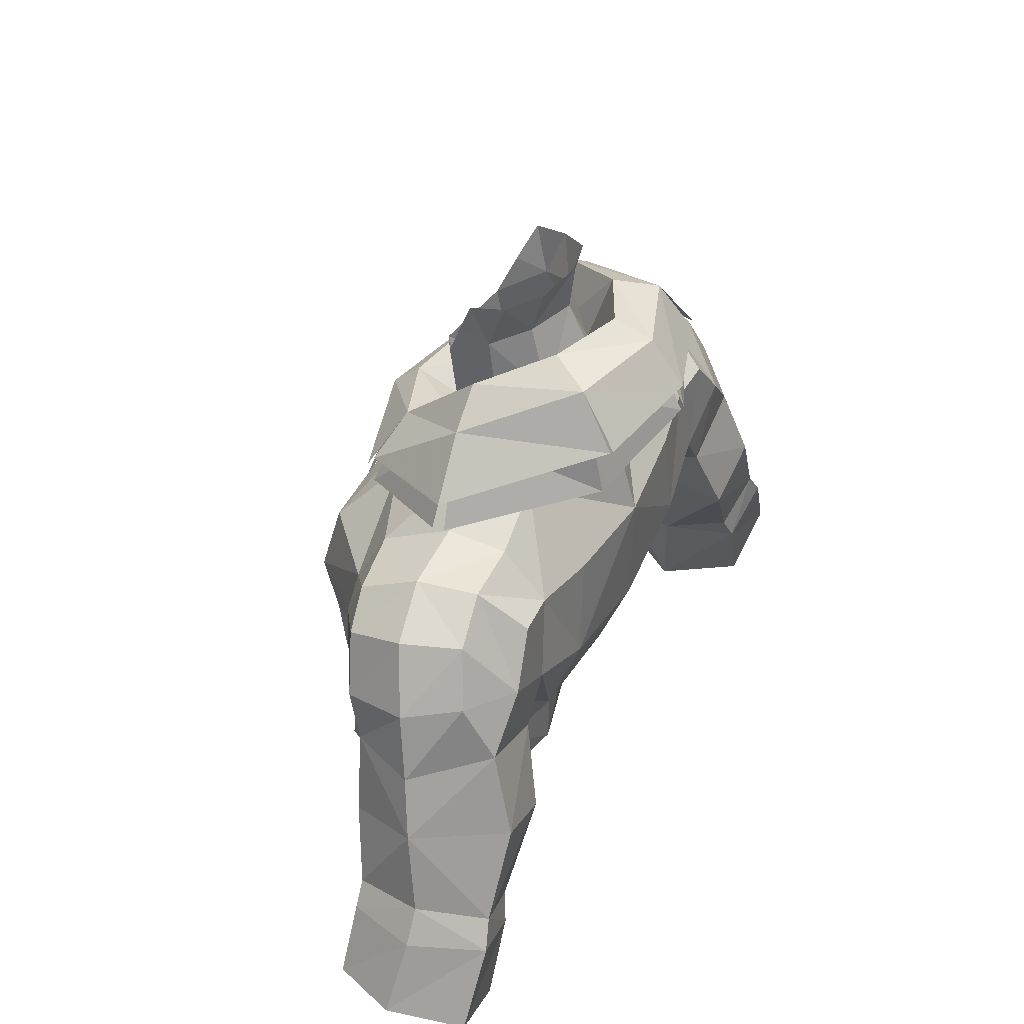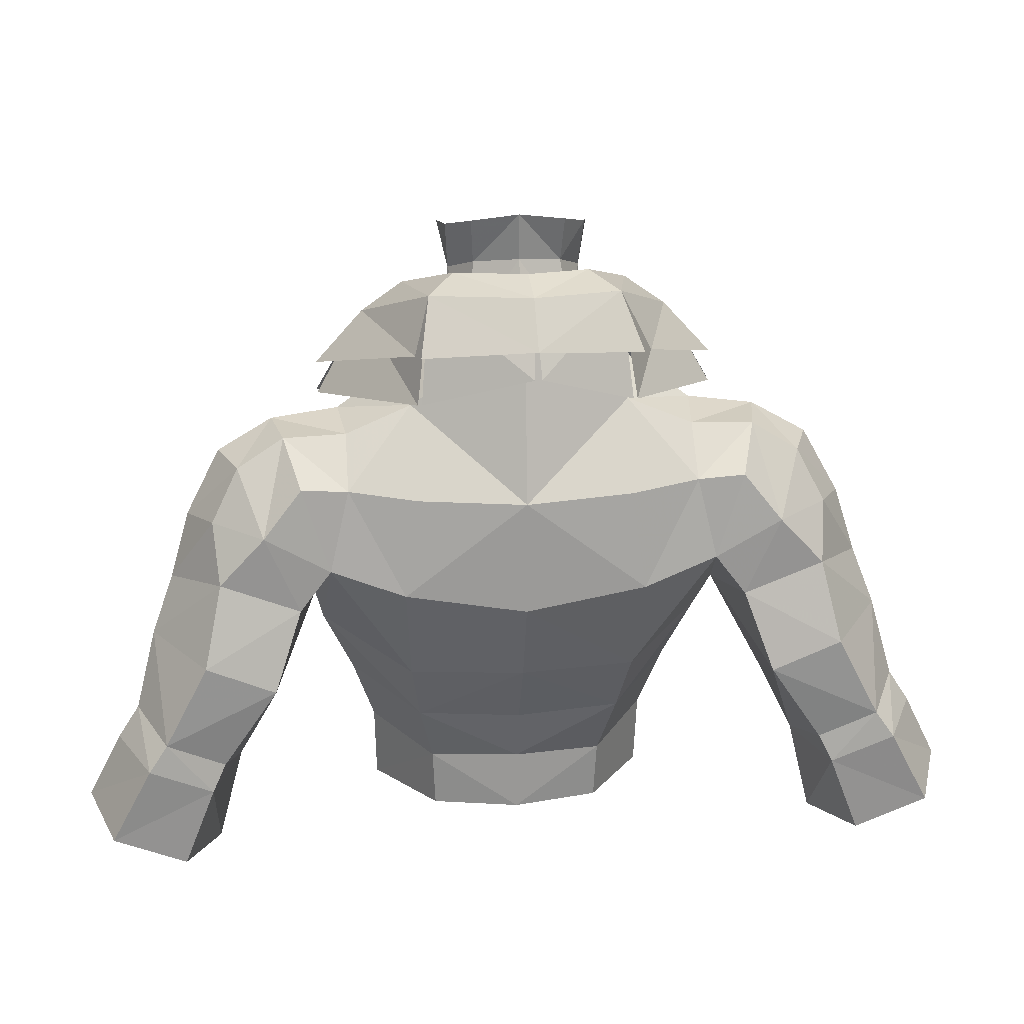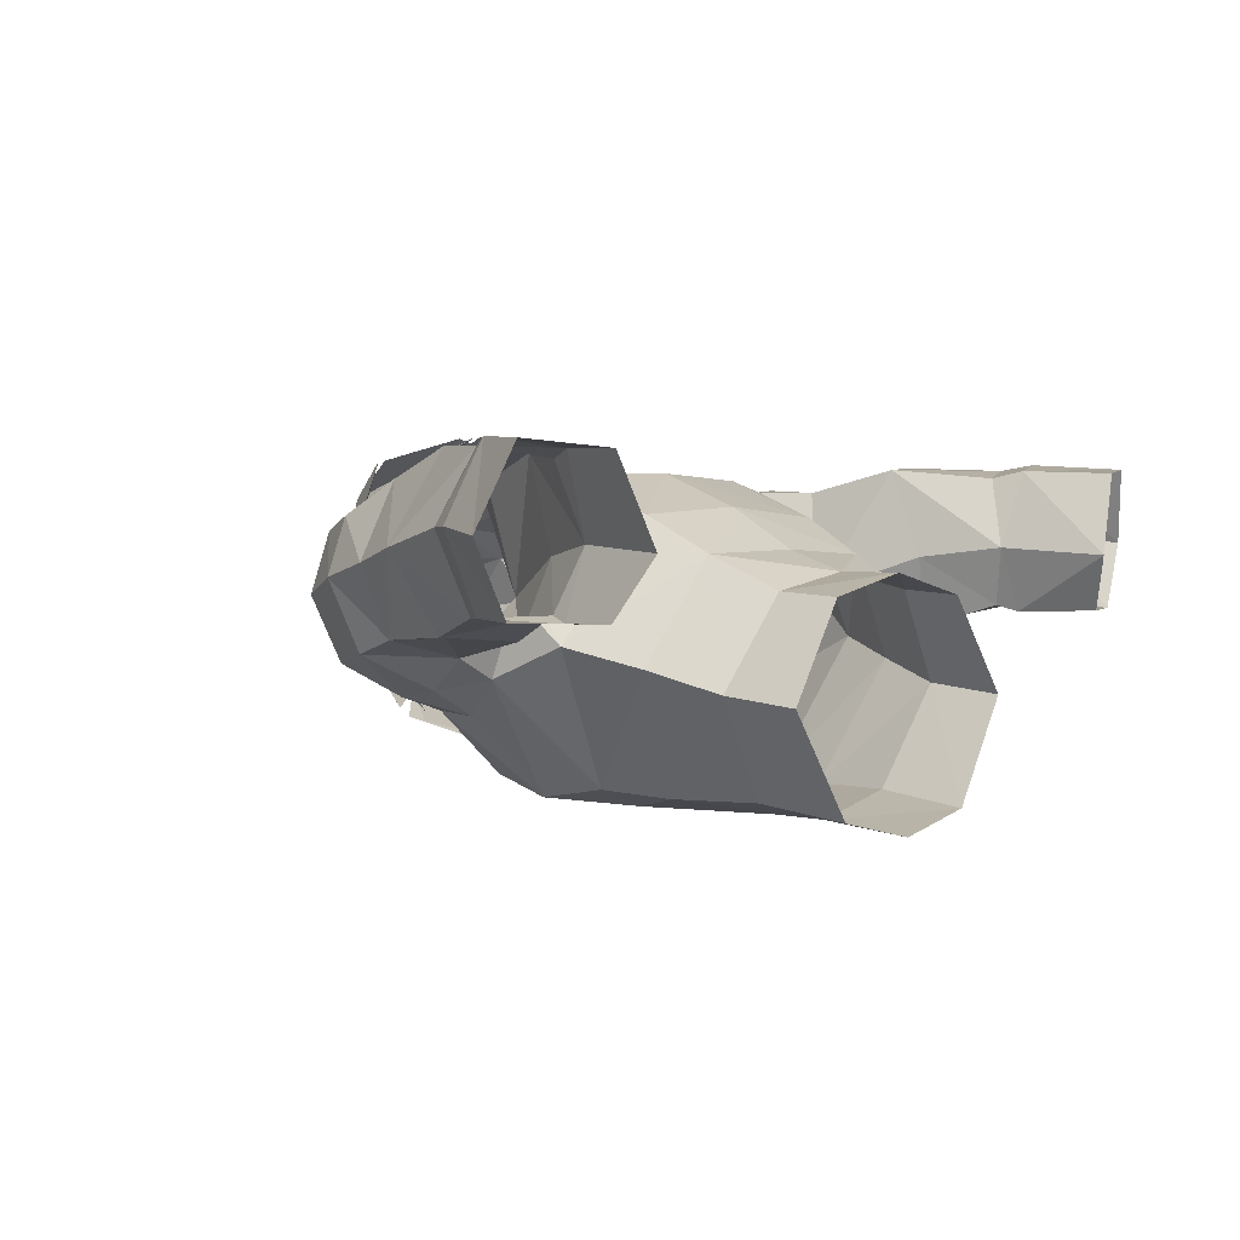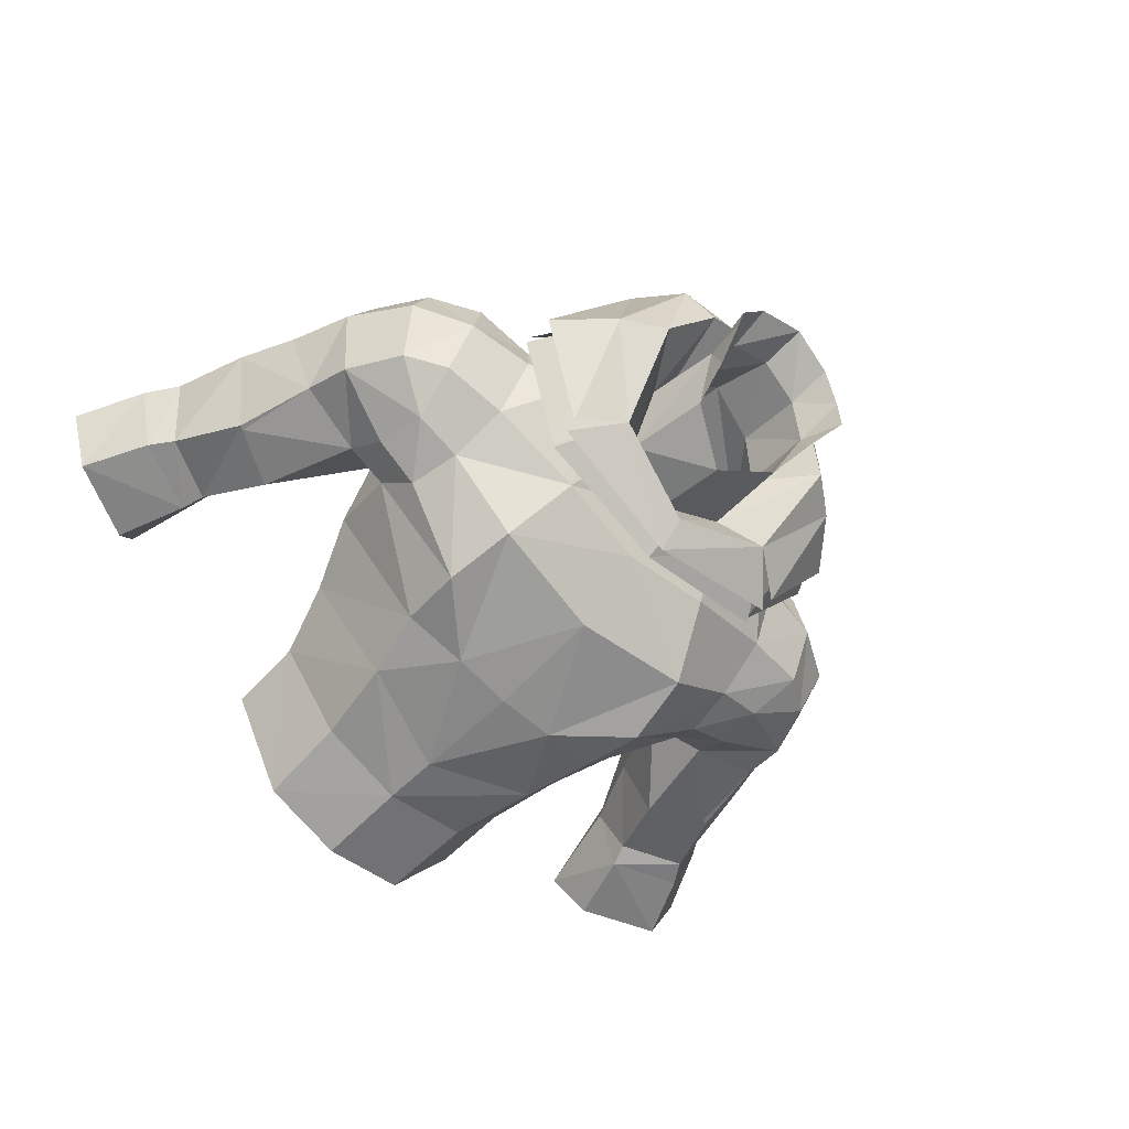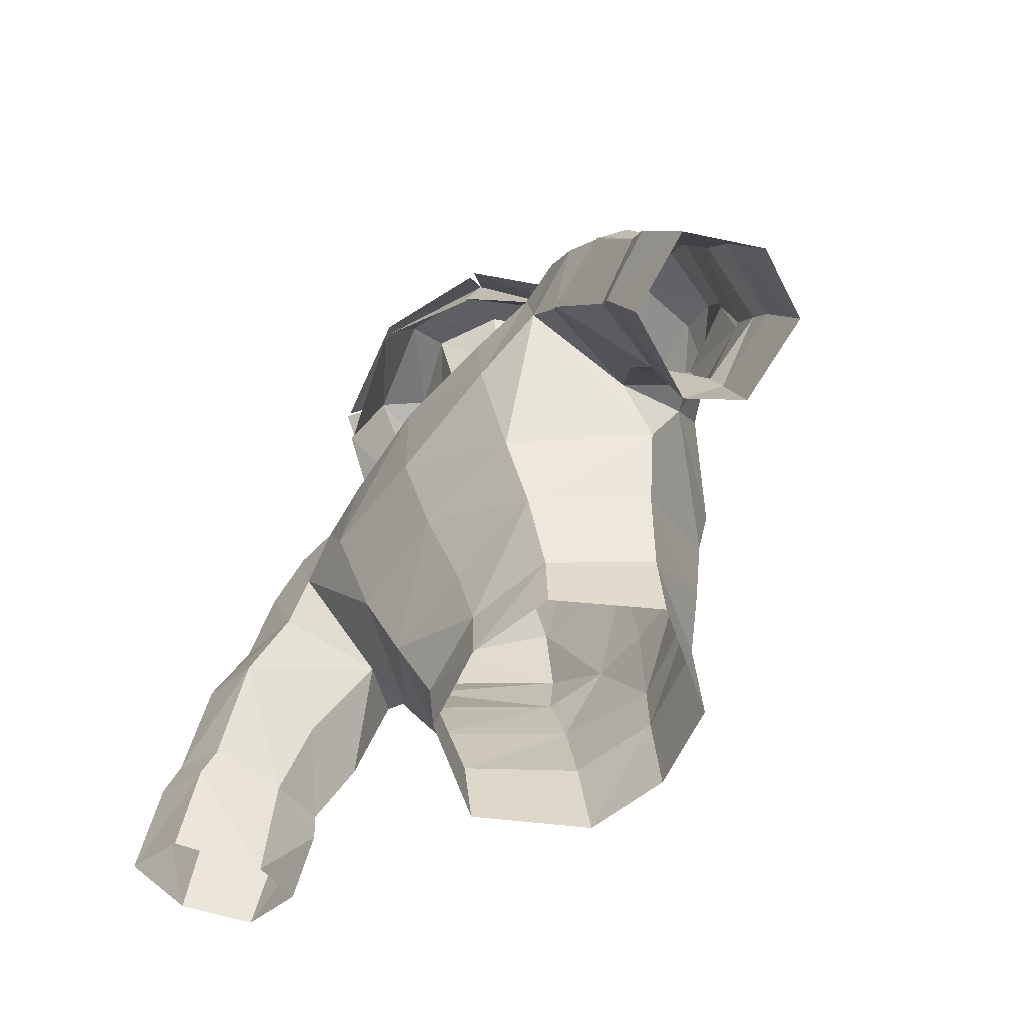
<metadata>
{"format":"obj","ext":"obj","renderer":"f3d","projection":"perspective","resolution":1024,"background":"white","views":[{"elev":41.4,"azim":115.1,"up":"+Z"},{"elev":20.1,"azim":173.7,"up":"+Z"},{"elev":1.4,"azim":132.5,"up":"+Y"},{"elev":-60.3,"azim":-45.5,"up":"+Y"},{"elev":-61.6,"azim":-127.8,"up":"+Z"}]}
</metadata>
<code>
g priest_armour_male_34010
v 5.041 -4.247 68.42
v 4.781 -3.836 65.87
v 8.373 0.07528 67.63
v 7.907 -1.274 69.06
v 0.01572 0.1818 74.46
v -0.06427 -1.912 73.06
v 3.59 -1.364 73.4
v 2.392 0.9296 75.54
v 7.287 -0.02162 73.2
v 4.475 2.802 76.43
v 2.349 -4.621 66.18
v -0.06428 -4.795 61.92
v 4.076 -4.045 63.26
v 1.871 4.379 77.89
v 4.475 2.802 76.43
v 4.27 4.714 75.09
v -0.06431 7.407 71.7
v 4.146 7.006 71.87
v 4.721 7.204 67.96
v 7.555 -1.158 71.06
v 4.63 -3.597 71.07
v 7.634 6.835 68.99
v 4.461 5.746 64.04
v 4.064 4.388 61.55
v 6.687 0.5239 62.15
v 5.795 -0.2689 59.48
v 3.479 3.137 58.98
v -0.06428 3.779 59.09
v -0.06428 4.546 61.31
v 6.848 4.871 74.04
v 6.867 6.56 72.21
v -0.06427 -4.075 70.49
v 5.709 -0.5888 56.5
v 3.366 2.963 56.64
v -0.06428 3.75 56.66
v -0.06428 -4.834 59.79
v 3.421 -4.011 59.9
v 7.102 2.67 74.47
v 7.102 2.67 74.47
v -0.186 5.479 78.31
v 8.7 6.703 72.38
v 9.856 0.328 72.98
v 9.761 2.653 74.11
v 9.761 2.653 74.11
v 9.314 4.932 73.97
v 8.241 2.899 66.62
v 7.903 1.264 64.82
v 9.441 -0.5998 71.05
v 2.775 2.693 77.26
v -0.06431 7.345 67.16
v 3.257 -4.441 56.37
v -0.06428 -5.171 56.27
v 13.98 4.09 68.05
v 12.2 5.674 70.81
v 13.25 3.601 70.52
v 12.72 1.528 68.03
v 12.42 0.9993 69.84
v 11.93 2.974 72.93
v 11.35 0.6024 72.02
v 11.15 5.19 72.87
v 9.971 0.857 67.56
v 9.721 -0.3203 69.08
v 10.2 6.997 70.51
v 11.98 6.868 68.59
v 8.7 6.703 72.38
v 7.634 6.835 68.99
v 9.314 4.932 73.97
v 9.761 2.653 74.11
v 9.856 0.328 72.98
v 9.441 -0.5998 71.05
v 2.775 2.693 77.26
v 7.907 -1.274 69.06
v 9.956 7.68 64.28
v 12.1 7.329 61.06
v 11.53 4.655 60.27
v 10.14 4.296 63.08
v 15.34 2.402 61.21
v 15.57 5.168 62.82
v 14.7 2.376 62.12
v 12.55 2.194 60.14
v 12.25 2.441 60.97
v 12.62 7.602 60.01
v 14.36 7.71 62.18
v 15.08 7.931 61.16
v 13.48 1.701 64.84
v 14.81 4.563 65.82
v 11.53 4.655 60.27
v 8.241 2.899 66.62
v 10.14 4.296 63.08
v 11.11 1.533 63.61
v 16.59 2.315 58.64
v 17.74 4.87 58.87
v 16.4 5.18 61.53
v 12.53 4.36 56.36
v 13.53 2.252 57.29
v 12.65 7.853 65.48
v 8.241 2.899 66.62
v 8.868 6.813 67.36
v 16.68 7.718 58.11
v 13.85 7.468 56.83
v 12.53 4.36 56.36
v 13.29 1.688 64.74
v -0.06429 6.081 63.94
v 8.373 0.07528 67.63
v -0.06427 -4.712 66.11
v 2.443 0.9811 80.38
v 2.056 0.3017 78.83
v 2.556 2.208 80.03
v 2.936 1.637 81.78
v 2.693 2.922 81.92
v 1.659 3.568 80.53
v 1.775 4.066 82.26
v -0.0643 4.565 82.57
v -0.0643 4.338 80.76
v 1.871 4.379 77.89
v -0.186 5.479 78.31
v -0.06427 -0.8352 77.66
v -5.169 -4.248 68.42
v -8.036 -1.274 69.06
v -8.502 0.07526 67.63
v -4.91 -3.836 65.87
v -2.422 0.7786 75.5
v -3.719 -1.364 73.4
v -4.635 2.517 76.34
v -7.416 -0.02163 73.2
v -2.477 -4.621 66.18
v -4.204 -4.045 63.26
v -2.162 4.252 77.85
v -4.399 4.714 75.09
v -4.635 2.517 76.34
v -4.85 7.204 67.96
v -4.274 7.006 71.87
v -7.684 -1.158 71.06
v -4.758 -3.597 71.07
v -4.59 5.746 64.04
v -7.762 6.835 68.99
v -4.193 4.388 61.55
v -3.608 3.137 58.98
v -5.923 -0.2689 59.48
v -6.816 0.5239 62.15
v -6.995 6.56 72.21
v -6.976 4.871 74.04
v -3.495 2.963 56.64
v -5.837 -0.5888 56.5
v -3.55 -4.011 59.9
v -7.231 2.67 74.47
v -7.231 2.67 74.47
v -8.829 6.703 72.38
v -9.89 2.653 74.11
v -9.984 0.328 72.98
v -9.443 4.932 73.97
v -9.89 2.653 74.11
v -8.032 1.264 64.82
v -8.369 2.899 66.62
v -9.569 -0.5998 71.05
v -2.947 2.514 77.21
v -3.386 -4.441 56.37
v -14.1 4.09 68.05
v -13.38 3.601 70.52
v -12.33 5.674 70.81
v -12.85 1.528 68.03
v -12.55 0.9993 69.84
v -11.48 0.6024 72.02
v -12.06 2.974 72.93
v -11.28 5.19 72.87
v -10.1 0.857 67.56
v -9.849 -0.3203 69.08
v -10.33 6.997 70.51
v -12.11 6.868 68.59
v -8.829 6.703 72.38
v -7.762 6.835 68.99
v -9.89 2.653 74.11
v -9.443 4.932 73.97
v -9.984 0.328 72.98
v -9.569 -0.5998 71.05
v -2.947 2.514 77.21
v -8.036 -1.274 69.06
v -10.08 7.68 64.28
v -10.26 4.296 63.08
v -11.66 4.655 60.27
v -12.23 7.329 61.06
v -15.47 2.402 61.21
v -14.83 2.376 62.12
v -15.7 5.168 62.82
v -12.68 2.194 60.14
v -12.38 2.441 60.97
v -12.75 7.602 60.01
v -14.49 7.71 62.18
v -15.21 7.931 61.16
v -14.94 4.563 65.82
v -13.61 1.701 64.84
v -11.66 4.655 60.27
v -8.369 2.899 66.62
v -11.24 1.533 63.61
v -10.26 4.296 63.08
v -16.72 2.315 58.64
v -16.53 5.18 61.53
v -17.87 4.87 58.87
v -12.66 4.36 56.36
v -13.65 2.252 57.29
v -12.78 7.853 65.48
v -8.369 2.899 66.62
v -8.996 6.813 67.36
v -13.98 7.468 56.83
v -16.81 7.718 58.11
v -12.66 4.36 56.36
v -13.42 1.688 64.74
v -8.502 0.07526 67.63
v -2.572 0.9811 80.38
v -2.684 2.208 80.03
v -2.184 0.3016 78.83
v -3.065 1.637 81.78
v -2.822 2.922 81.92
v -1.903 4.066 82.26
v -1.788 3.568 80.53
v -2.162 4.252 77.85
v 0.01384 0.1673 74.71
v -0.06427 -2.212 75.63
v 2.392 0.9296 75.54
v 1.871 4.379 77.89
v -0.2284 6.147 80.6
v -0.186 5.479 78.31
v 4.412 2.44 79.52
v 2.775 2.693 77.26
v 2.581 5.014 80.46
v 3.754 -0.7357 76.63
v 6.025 2.514 78.41
v 3.625 6.558 79.96
v -0.2716 7.692 80.05
v 4.027 7.989 77.9
v -0.2964 9.007 78.3
v 7.898 2.652 76.38
v 4.263 7.972 78
v 5.513 -1.33 75.43
v -0.06427 -3.339 74.63
v 5.474 -1.64 74.99
v -2.422 0.7786 75.5
v -2.162 4.252 77.85
v -2.947 2.514 77.21
v -4.541 2.44 79.52
v -2.709 5.014 80.46
v -3.883 -0.7358 76.63
v -6.153 2.514 78.41
v -3.754 6.558 79.96
v -4.54 7.721 77.82
v -4.776 7.688 77.92
v -8.027 2.652 76.38
v -5.642 -1.33 75.43
v -5.603 -1.64 74.99
v -0.06427 -3.06 73.95
v 5.39 -1.775 74.21
v 3.754 -0.7357 76.63
v -0.06427 -2.212 75.63
v 3.625 6.558 79.96
v 4.01 7.661 75.98
v -0.1466 9.055 77.23
v -0.2716 7.692 80.05
v 5.374 -1.448 74.18
v 7.903 2.382 75.17
v 6.025 2.514 78.41
v 3.754 -0.7357 76.63
v 6.025 2.514 78.41
v 7.869 2.85 75.18
v 4.164 7.671 75.97
v 3.625 6.558 79.96
v -0.06427 -3.06 73.95
v -0.06427 -2.212 75.63
v -3.883 -0.7358 76.63
v -5.518 -1.775 74.21
v -3.754 6.558 79.96
v -0.2716 7.692 80.05
v -0.4289 9.046 77.23
v -4.138 7.661 75.98
v -5.503 -1.448 74.18
v -3.883 -0.7358 76.63
v -6.153 2.514 78.41
v -8.032 2.382 75.17
v -6.153 2.514 78.41
v -3.754 6.558 79.96
v -4.292 7.671 75.97
v -7.998 2.85 75.18
f 1 2 3
f 3 4 1
f 5 6 7
f 7 8 5
f 7 9 10
f 10 8 7
f 11 12 13
f 13 2 11
f 14 15 16
f 17 18 19
f 20 21 1
f 19 22 23
f 24 25 26
f 26 27 24
f 28 29 24
f 24 27 28
f 16 30 31
f 11 21 32
f 27 26 33
f 33 34 27
f 27 34 35
f 35 28 27
f 36 37 13
f 13 12 36
f 13 37 26
f 26 25 13
f 21 11 1
f 38 30 16
f 16 15 38
f 9 39 10
f 16 17 40
f 40 14 16
f 41 22 31
f 9 42 43
f 43 39 9
f 30 38 44
f 44 45 30
f 22 46 47
f 45 41 31
f 31 30 45
f 42 9 20
f 20 48 42
f 20 1 4
f 49 8 10
f 20 9 7
f 7 21 20
f 17 19 50
f 7 6 21
f 26 37 51
f 51 33 26
f 51 37 36
f 36 52 51
f 53 54 55
f 56 53 55
f 55 57 56
f 57 55 58
f 58 59 57
f 55 54 60
f 60 58 55
f 61 56 57
f 57 62 61
f 63 54 64
f 63 60 54
f 65 63 66
f 60 67 68
f 68 58 60
f 60 63 67
f 68 69 59
f 59 58 68
f 57 59 70
f 71 15 14
f 25 47 2
f 2 13 25
f 72 62 70
f 70 59 69
f 20 4 48
f 16 18 17
f 31 22 19
f 73 74 75
f 75 76 73
f 77 78 79
f 80 79 81
f 75 74 82
f 83 84 82
f 82 74 83
f 78 84 83
f 85 86 56
f 81 87 80
f 88 89 90
f 90 61 88
f 91 92 93
f 94 95 80
f 80 87 94
f 80 95 91
f 91 77 80
f 64 86 96
f 81 90 89
f 89 87 81
f 97 98 73
f 73 76 97
f 93 92 84
f 82 84 99
f 99 100 82
f 84 92 99
f 82 100 101
f 96 98 64
f 73 96 83
f 83 74 73
f 77 79 80
f 102 90 81
f 81 79 85
f 102 81 85
f 77 93 78
f 93 84 78
f 82 101 75
f 77 91 93
f 50 19 23
f 23 103 50
f 103 23 24
f 24 29 103
f 22 47 23
f 24 23 47
f 47 25 24
f 63 98 66
f 97 66 98
f 53 64 54
f 47 3 2
f 47 46 3
f 2 1 11
f 61 104 88
f 102 85 56
f 56 61 102
f 104 61 62
f 62 72 104
f 62 57 70
f 85 79 86
f 86 83 96
f 18 31 19
f 16 31 18
f 11 105 12
f 32 21 6
f 63 65 67
f 64 53 86
f 86 53 56
f 79 78 86
f 86 78 83
f 63 64 98
f 106 107 108
f 108 109 106
f 110 108 111
f 111 112 110
f 108 110 109
f 113 112 111
f 111 114 113
f 107 8 108
f 108 49 115
f 115 111 108
f 114 111 115
f 115 116 114
f 8 107 117
f 117 5 8
f 108 8 49
f 96 73 98
f 61 90 102
f 32 105 11
f 118 119 120
f 120 121 118
f 5 122 123
f 123 6 5
f 123 122 124
f 124 125 123
f 126 121 127
f 127 12 126
f 128 129 130
f 17 131 132
f 133 118 134
f 131 135 136
f 137 138 139
f 139 140 137
f 28 138 137
f 137 29 28
f 129 141 142
f 126 32 134
f 138 143 144
f 144 139 138
f 138 28 35
f 35 143 138
f 36 12 127
f 127 145 36
f 127 140 139
f 139 145 127
f 134 118 126
f 146 130 129
f 129 142 146
f 125 124 147
f 129 128 40
f 40 17 129
f 148 141 136
f 125 147 149
f 149 150 125
f 142 151 152
f 152 146 142
f 136 153 154
f 151 142 141
f 141 148 151
f 150 155 133
f 133 125 150
f 133 119 118
f 156 124 122
f 133 123 125
f 123 133 134
f 17 50 131
f 123 134 6
f 139 144 157
f 157 145 139
f 157 52 36
f 36 145 157
f 158 159 160
f 161 162 159
f 159 158 161
f 162 163 164
f 164 159 162
f 159 164 165
f 165 160 159
f 166 167 162
f 162 161 166
f 168 169 160
f 168 160 165
f 170 171 168
f 165 164 172
f 172 173 165
f 165 173 168
f 172 164 163
f 163 174 172
f 162 175 163
f 176 128 130
f 140 127 121
f 121 153 140
f 177 175 167
f 175 174 163
f 133 155 119
f 129 17 132
f 141 131 136
f 178 179 180
f 180 181 178
f 182 183 184
f 185 186 183
f 180 187 181
f 188 181 187
f 187 189 188
f 184 188 189
f 161 190 191
f 186 185 192
f 193 166 194
f 194 195 193
f 196 197 198
f 199 192 185
f 185 200 199
f 185 182 196
f 196 200 185
f 169 201 190
f 186 192 195
f 195 194 186
f 202 179 178
f 178 203 202
f 197 189 198
f 187 204 205
f 205 189 187
f 189 205 198
f 187 206 204
f 201 169 203
f 178 181 188
f 188 201 178
f 182 185 183
f 186 194 207
f 186 207 191
f 186 191 183
f 182 184 197
f 197 184 189
f 187 180 206
f 182 197 196
f 50 103 135
f 135 131 50
f 103 29 137
f 137 135 103
f 136 135 153
f 137 140 153
f 153 135 137
f 168 171 203
f 202 203 171
f 158 160 169
f 153 121 120
f 153 120 154
f 121 126 118
f 166 193 208
f 207 166 161
f 161 191 207
f 208 177 167
f 167 166 208
f 167 175 162
f 191 190 183
f 190 201 188
f 132 131 141
f 129 132 141
f 126 12 105
f 32 6 134
f 168 173 170
f 169 190 158
f 190 161 158
f 183 190 184
f 190 188 184
f 168 203 169
f 209 210 211
f 210 209 212
f 213 214 215
f 215 210 213
f 210 212 213
f 113 114 215
f 215 214 113
f 211 210 122
f 210 215 216
f 216 156 210
f 114 116 216
f 216 215 114
f 122 5 117
f 117 211 122
f 210 156 122
f 201 203 178
f 166 207 194
f 32 126 105
f 217 218 219
f 220 221 222
f 219 223 224
f 224 225 220
f 226 227 223
f 223 228 225
f 225 229 221
f 218 226 219
f 219 226 223
f 224 223 225
f 220 225 221
f 225 228 229
f 228 230 231
f 231 229 228
f 227 232 233
f 233 228 227
f 234 232 227
f 227 226 234
f 235 236 226
f 226 218 235
f 223 227 228
f 217 237 218
f 238 222 221
f 237 239 240
f 239 238 241
f 242 240 243
f 240 241 244
f 241 221 229
f 218 237 242
f 237 240 242
f 239 241 240
f 238 221 241
f 241 229 244
f 244 229 231
f 231 245 244
f 243 244 246
f 246 247 243
f 248 242 243
f 243 247 248
f 235 218 242
f 242 249 235
f 240 244 243
f 250 251 252
f 252 253 250
f 254 255 256
f 256 257 254
f 258 259 260
f 260 261 258
f 262 263 264
f 264 265 262
f 266 267 268
f 268 269 266
f 270 271 272
f 272 273 270
f 274 275 276
f 276 277 274
f 278 279 280
f 280 281 278

</code>
